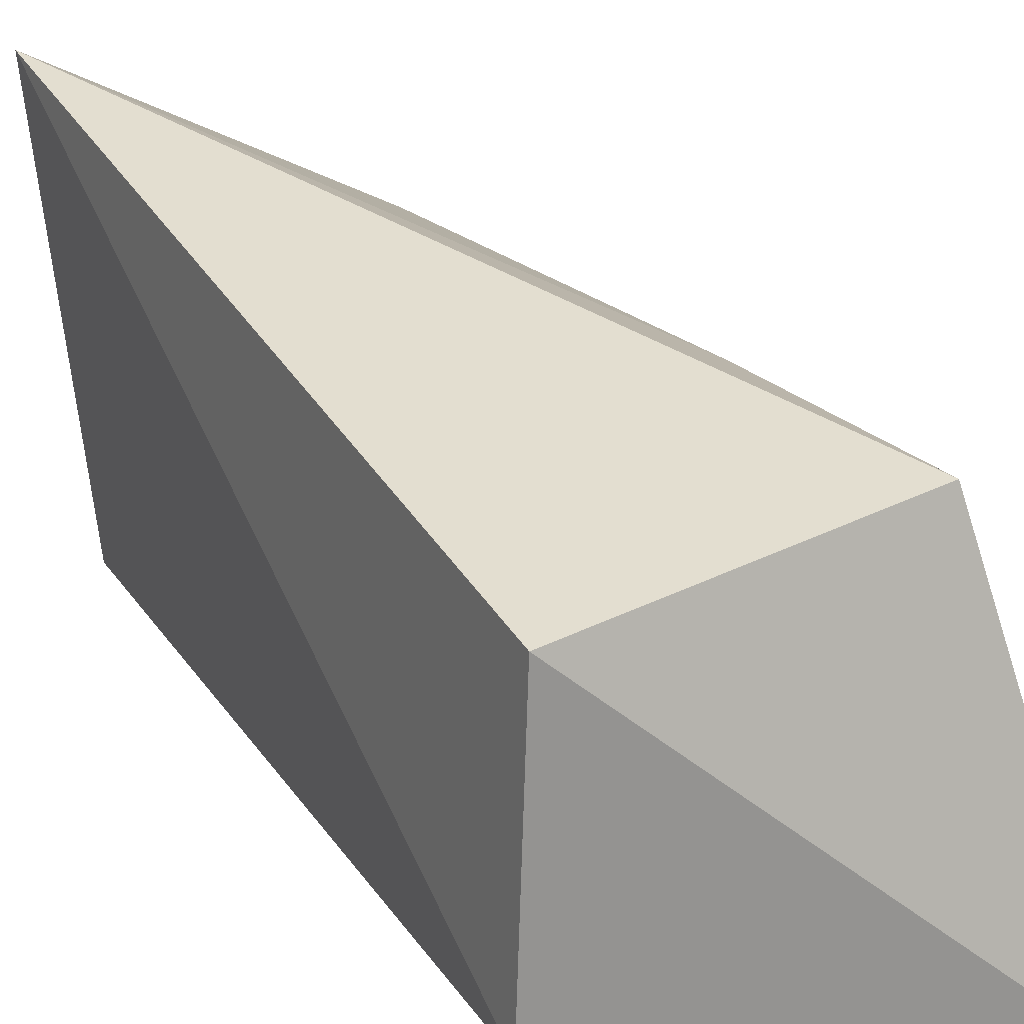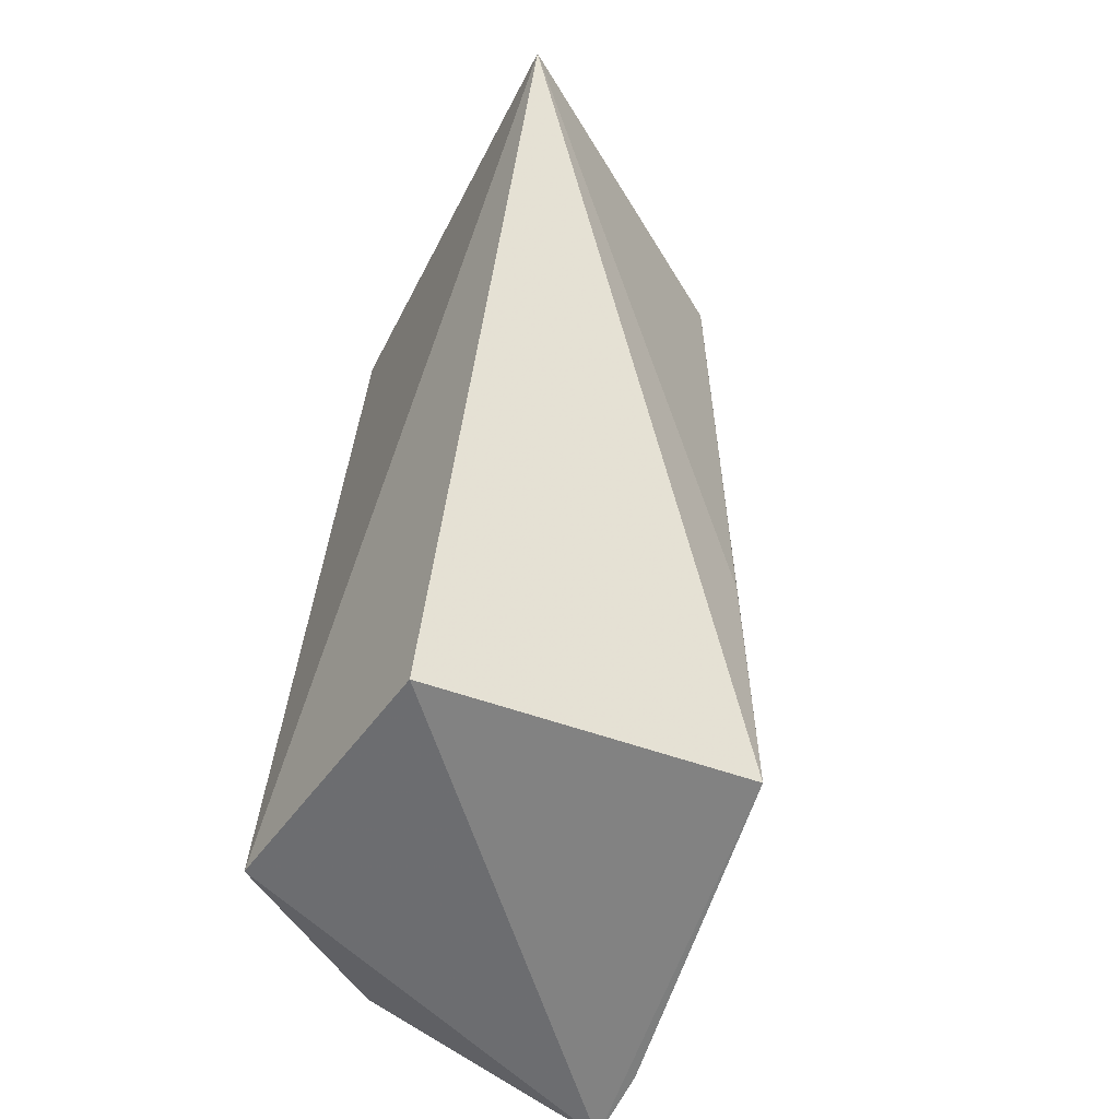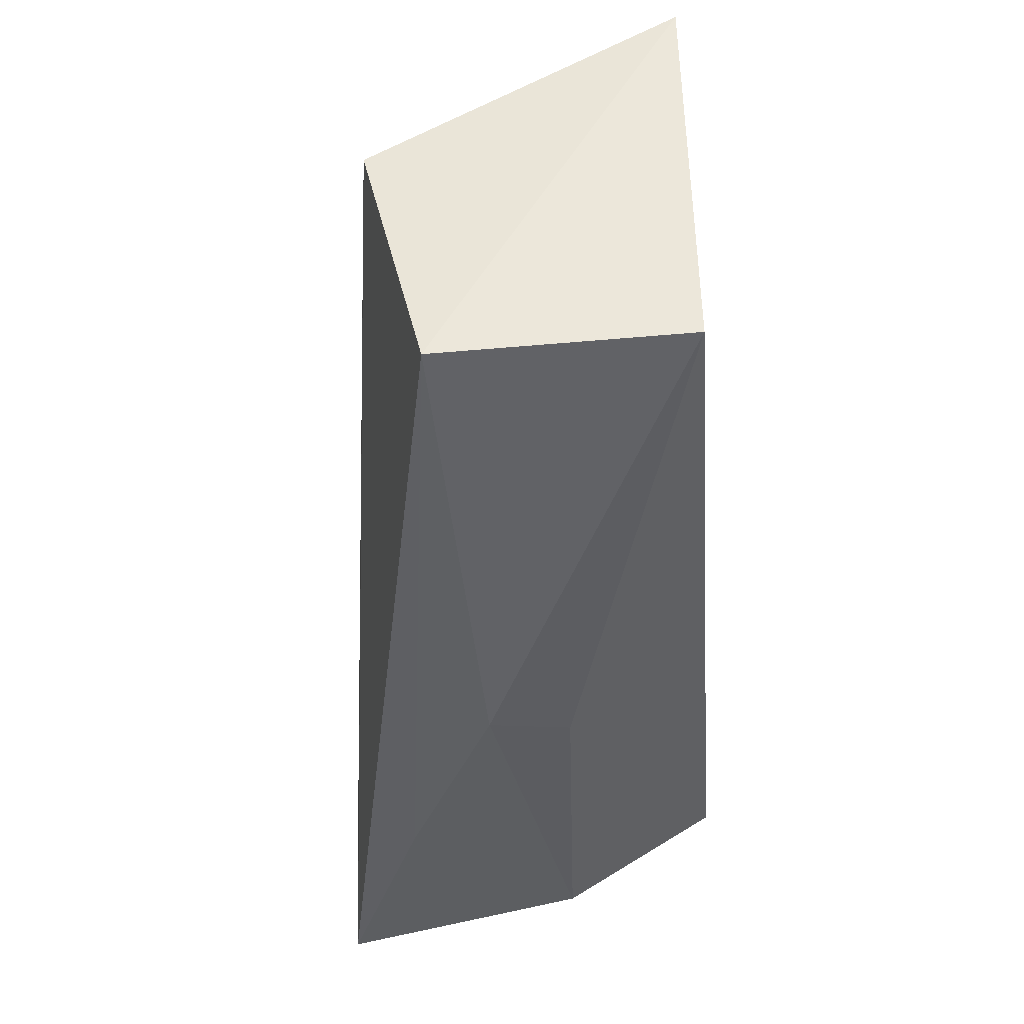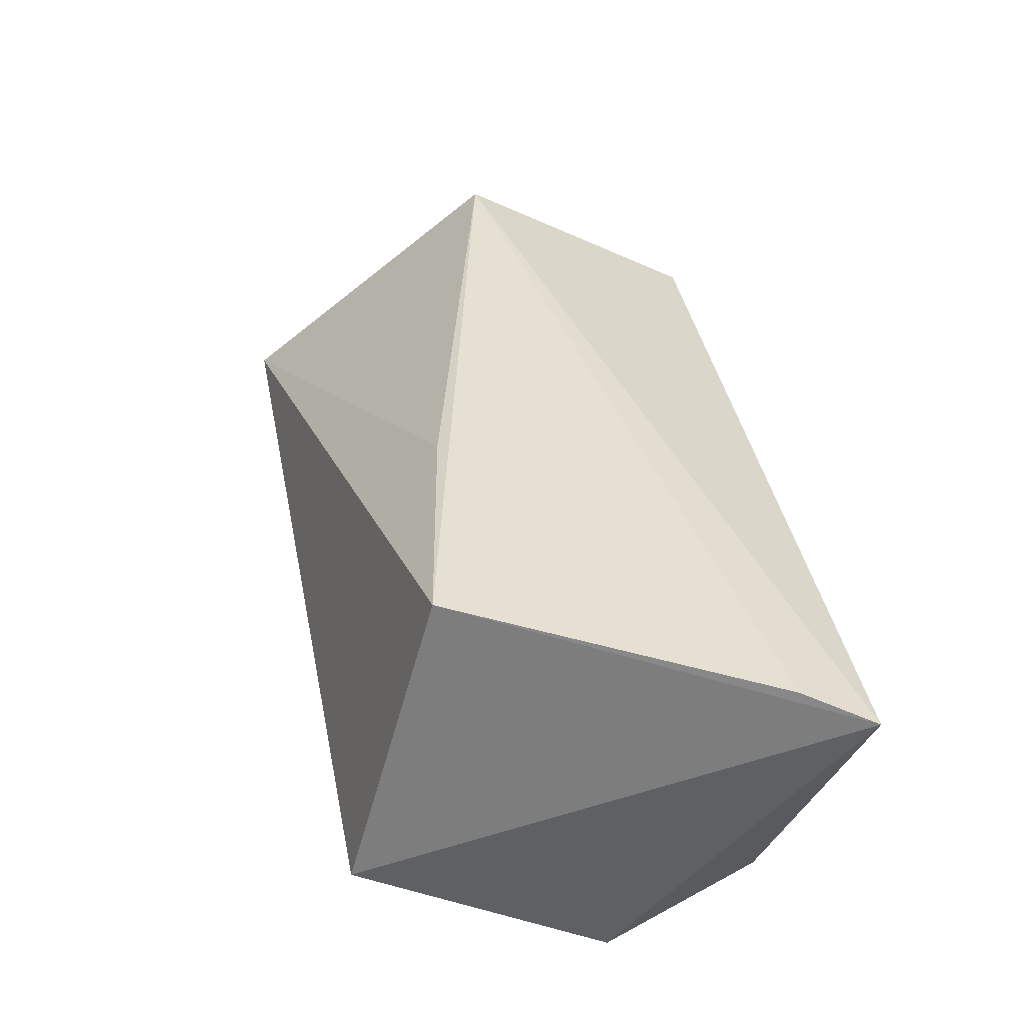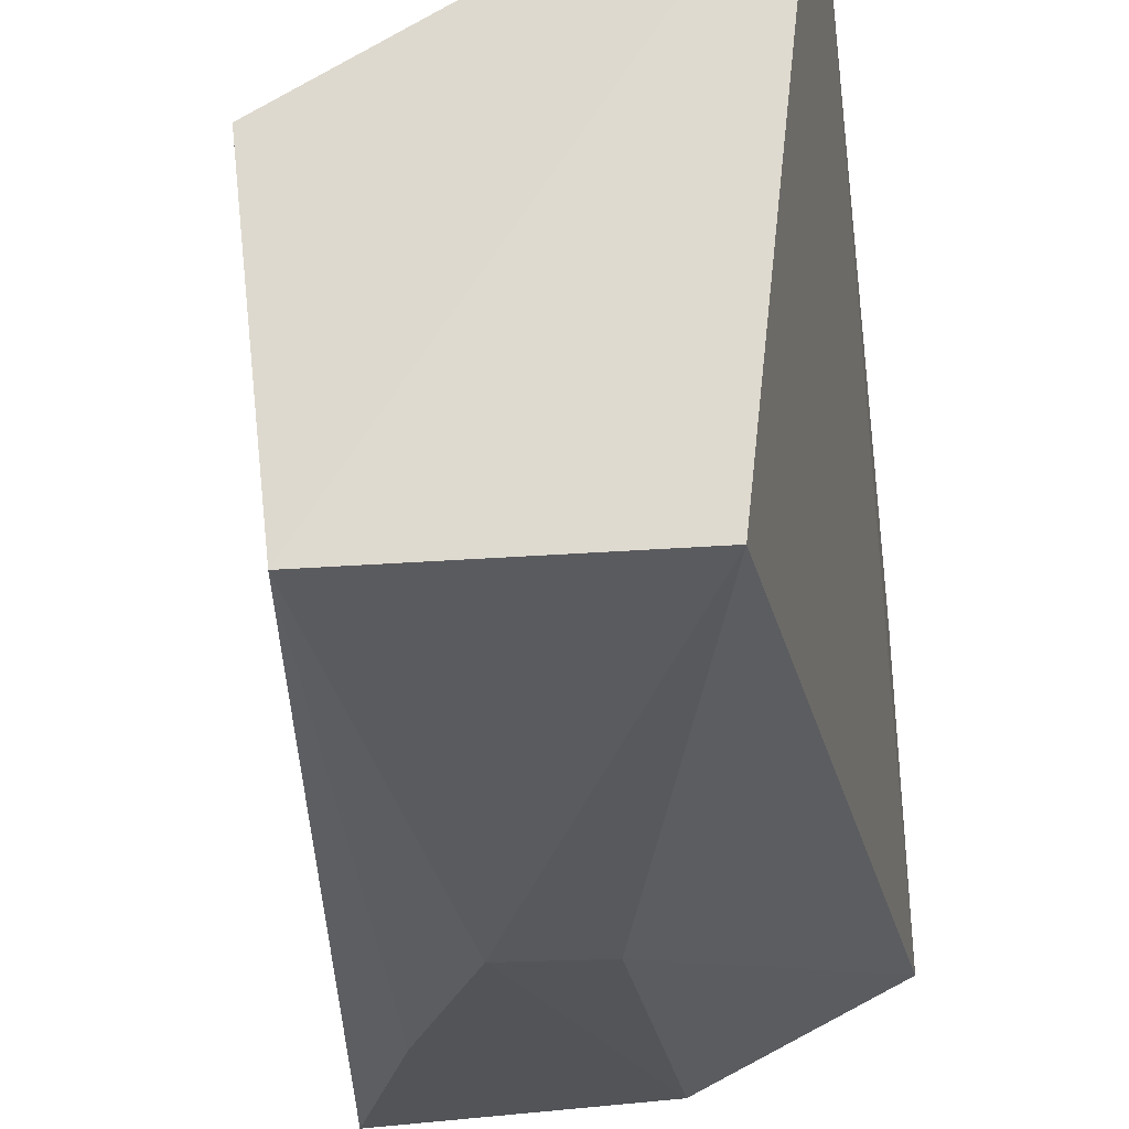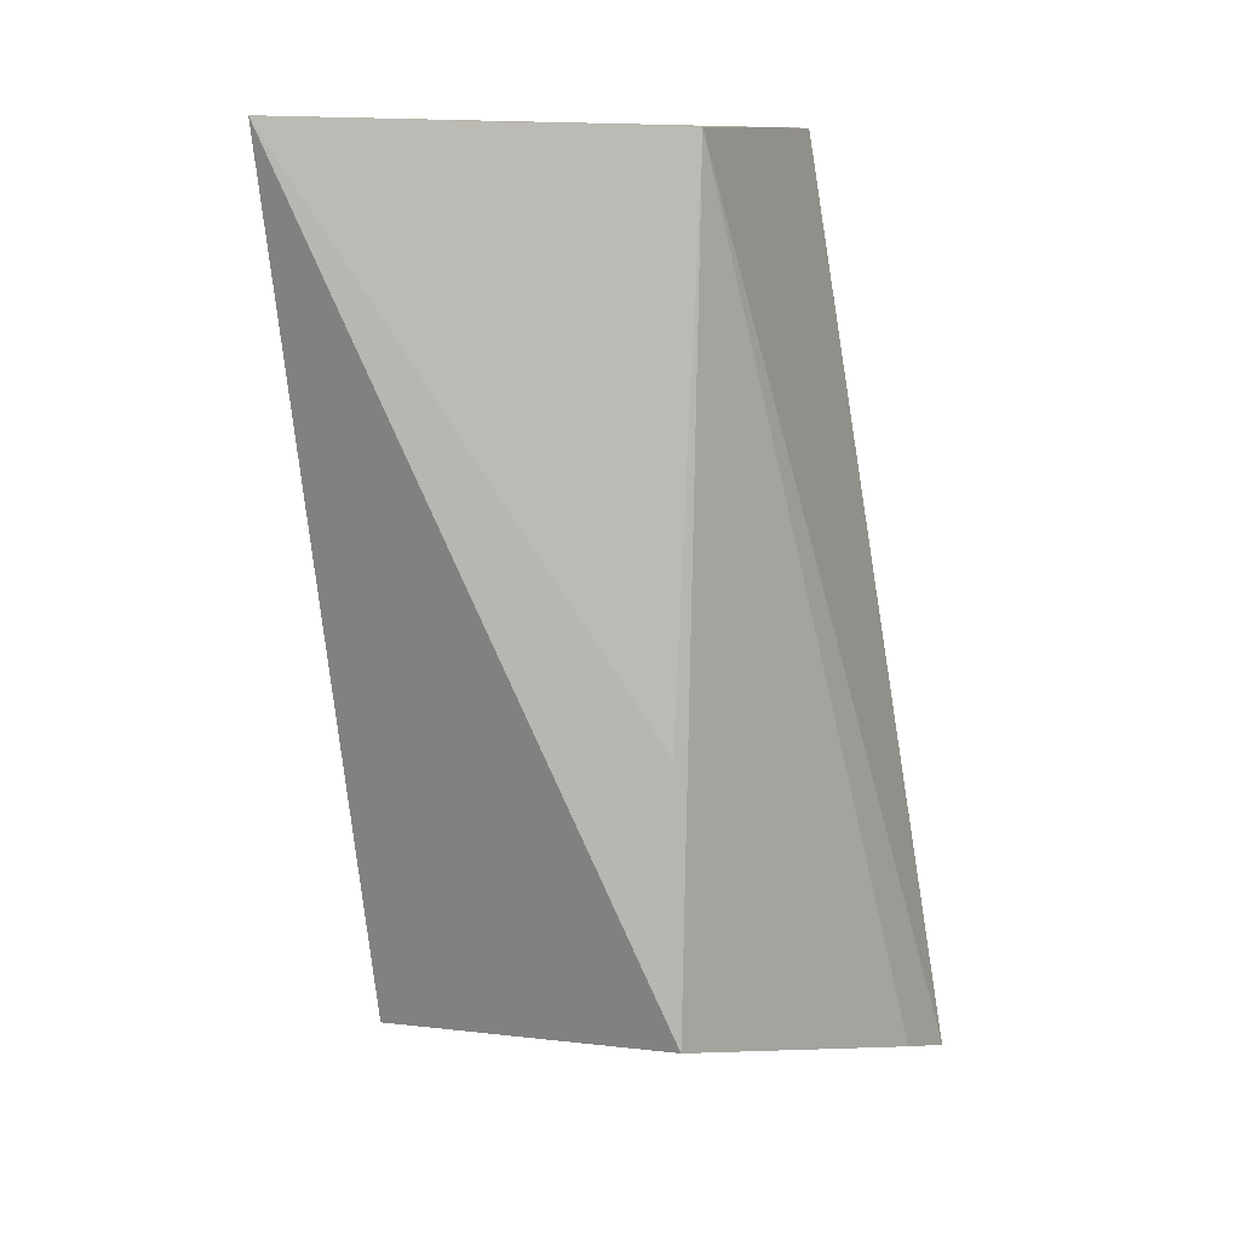
<metadata>
{"format":"obj","ext":"obj","renderer":"f3d","projection":"perspective","resolution":1024,"background":"white","views":[{"elev":22.9,"azim":-29.3,"up":"+Z"},{"elev":-50.6,"azim":-32.2,"up":"+Y"},{"elev":50.4,"azim":173.6,"up":"+Y"},{"elev":-52.1,"azim":69.8,"up":"+Y"},{"elev":-22.5,"azim":-172.8,"up":"+Z"},{"elev":8.4,"azim":29.4,"up":"+Y"}]}
</metadata>
<code>
v -0.01072 0.05265 0.01977
v 0.003693 0.02191 0.003162
v 0.001015 0.05229 0.01356
v -0.008991 0.05266 0.003826
v -0.01124 0.02341 0.003657
v -0.0001538 0.05277 0.003731
v 0.0009597 0.02457 0.01458
v -0.005141 0.02306 0.000647
v 0.003889 0.02123 0.0005099
v 0.0006639 0.03365 0.01459
v -0.01092 0.02337 0.01353
v -0.004805 0.0354 0.000995
v -0.0018 0.0365 0.0007116
v 0.001188 0.02927 0.0005896
f 5 1 4
f 6 1 3
f 6 4 1
f 7 2 3
f 9 6 3
f 9 3 2
f 9 5 8
f 9 2 7
f 10 7 3
f 10 3 1
f 10 1 7
f 11 7 1
f 11 1 5
f 11 9 7
f 11 5 9
f 12 8 5
f 12 5 4
f 13 12 4
f 13 4 6
f 13 8 12
f 14 13 6
f 14 6 9
f 14 9 8
f 14 8 13

</code>
